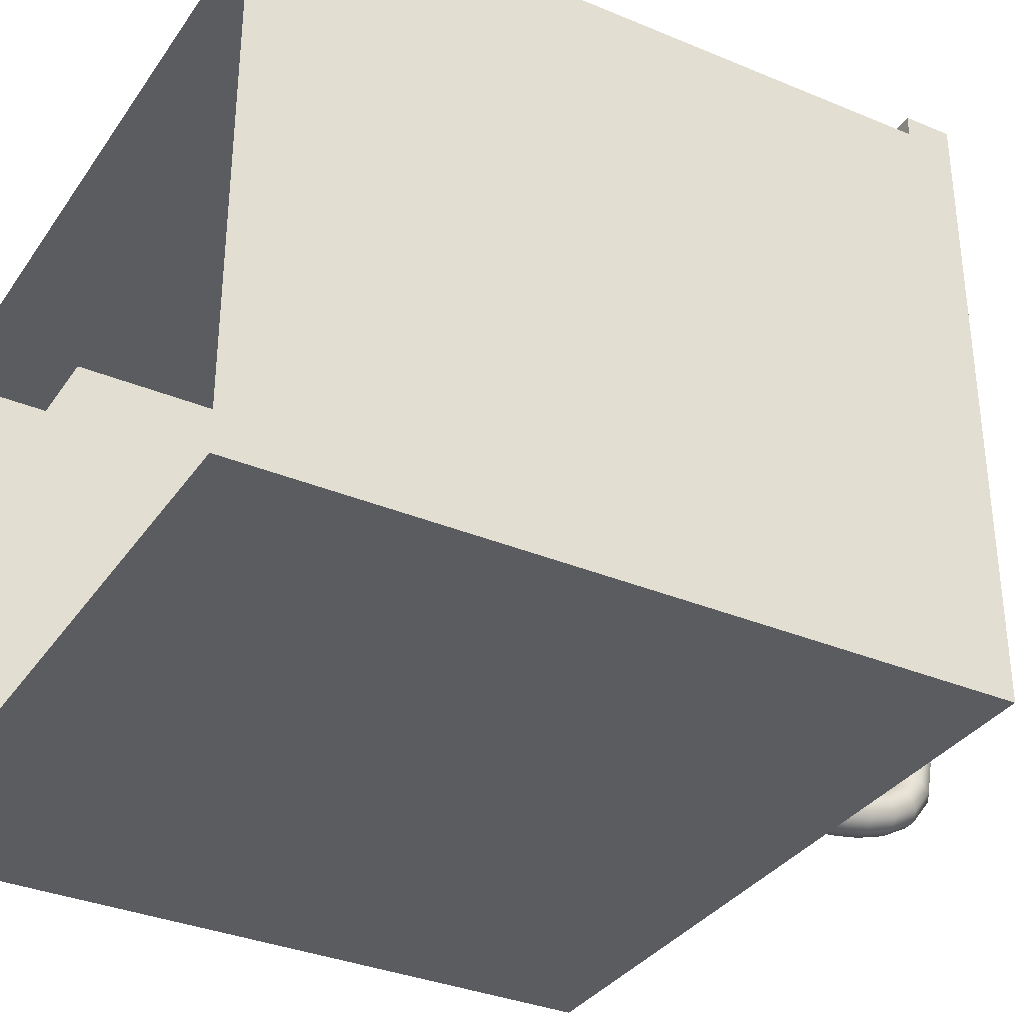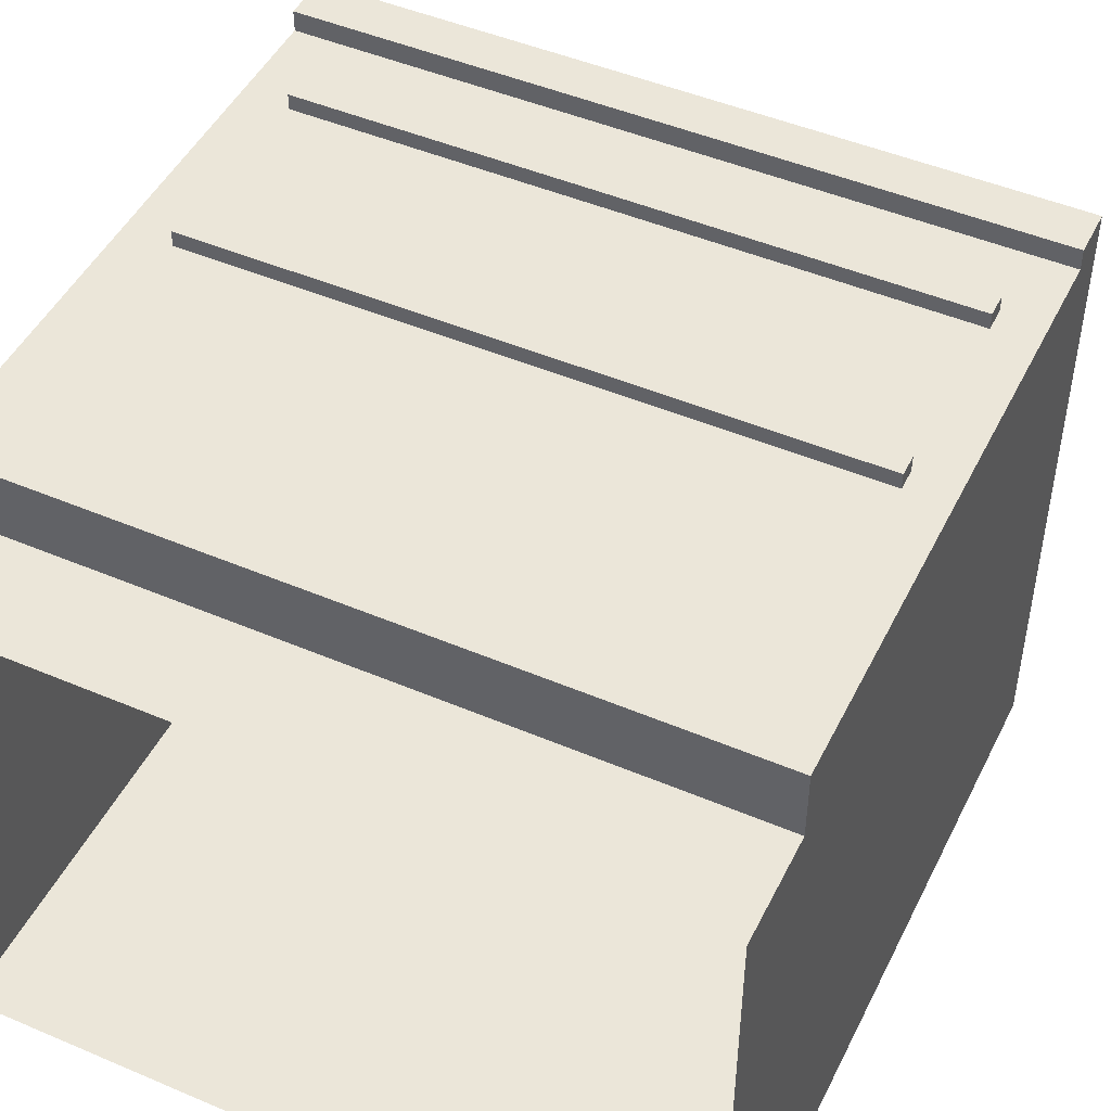
<metadata>
{"format":"obj","ext":"obj","renderer":"f3d","projection":"perspective","resolution":1024,"background":"white","views":[{"elev":-34.0,"azim":60.5,"up":"+Z"},{"elev":47.6,"azim":25.6,"up":"+Z"}]}
</metadata>
<code>
g default
v 72.16 32.42 -82.57
v 76.22 32.42 -82.57
v 76.22 8.314 -82.57
v 72.16 8.314 -82.57
v 72.16 -0.5266 -82.57
v 72.16 -0.5266 -37
v 72.16 8.314 -37
v 72.16 32.42 -37
v 130.4 8.314 -82.57
v 130.4 -0.5266 -82.57
v 76.22 -0.5266 -82.57
v 72.16 34.18 -82.57
v 76.22 34.18 -82.57
v 72.16 48.97 -82.57
v 72.16 48.97 -37
v 76.22 48.97 -82.57
v 72.16 34.18 -37
v 130.4 32.42 -82.57
v 76.29 -0.5266 -37
v 76.29 8.314 -37
v 76.22 50.93 -82.57
v 72.16 50.93 -82.57
v 76.26 57.27 -82.57
v 72.16 57.27 -82.57
v 76.29 8.314 -31.16
v 72.16 8.314 -31.16
v 99.53 64.86 -77.37
v 99.07 64.39 -77.71
v 99.07 64.96 -77.47
v 99.64 64.39 -77.47
v 99.87 64.39 -76.9
v 99.07 65.2 -76.9
v 102.9 61.2 -77.55
v 102.9 63.09 -77.55
v 99.64 64.96 -76.9
v 102.5 61.2 -76.4
v 102.5 63.09 -76.4
v 99.64 64.39 -75.7
v 99.87 64.39 -76.27
v 99.53 64.86 -75.81
v 99.64 64.96 -76.27
v 99.07 65.2 -76.27
v 99.07 64.96 -75.7
v 99.07 64.39 -75.47
v 105.1 61.2 -78.26
v 105.1 63.09 -78.26
v 103.9 65.08 -78.23
v 103.9 63.09 -78.26
v 102.9 61.2 -75.25
v 102.9 63.09 -75.25
v 102.5 65.03 -76.37
v 104 65.06 -77.85
v 103.2 63.09 -77.31
v 104 63.09 -77.88
v 102.9 65.06 -77.52
v 103.2 65.05 -77.28
v 102.9 63.09 -76.4
v 76.29 61.2 -82.57
v 72.16 61.2 -82.57
v 106.1 61.2 -77.55
v 106.1 63.09 -77.55
v 102.9 65.03 -76.37
v 103.2 63.09 -75.48
v 102.9 65 -75.22
v 103.9 61.2 -74.54
v 103.9 63.09 -74.54
v 105 63.09 -77.88
v 105.7 63.09 -77.31
v 105 65.06 -77.85
v 103.9 67.37 -78.05
v 102.9 67.29 -77.34
v 106.1 65.06 -77.52
v 103.2 65.01 -75.46
v 105.1 65.08 -78.23
v 104 63.09 -74.92
v 106.4 61.2 -76.4
v 106.4 63.09 -76.4
v 104 67.32 -77.66
v 103.2 67.26 -77.1
v 105.7 65.05 -77.28
v 102.5 67.17 -76.2
v 103.9 64.98 -74.51
v 106 63.09 -76.4
v 106.1 61.2 -75.25
v 106.1 63.09 -75.25
v 102.9 67.17 -76.19
v 104 65 -74.89
v 106.4 65.03 -76.37
v 105.1 67.37 -78.05
v 105 67.32 -77.66
v 105.7 63.09 -75.48
v 106 65.03 -76.37
v 102.9 67.04 -75.05
v 103.2 67.07 -75.29
v 102.9 69.45 -76.97
v 105 63.09 -74.92
v 105.7 65.01 -75.46
v 103.9 69.61 -77.66
v 106.1 65 -75.22
v 105.1 64.98 -74.51
v 105.1 63.09 -74.54
v 103.2 69.4 -76.74
v 104 69.52 -77.29
v 105 65 -74.89
v 105.7 67.26 -77.1
v 106.1 67.29 -77.34
v 102.5 69.2 -75.85
v 133.9 -0.5266 -82.57
v 133.9 8.314 -82.57
v 102.9 69.2 -75.85
v 104 67.02 -74.72
v 103.9 66.97 -74.34
v 106 67.17 -76.19
v 105.1 69.61 -77.66
v 105 69.52 -77.29
v 102.9 68.95 -74.73
v 105.7 67.07 -75.29
v 130.4 34.18 -82.57
v 106.4 67.17 -76.2
v 103.2 69 -74.95
v 106.1 67.04 -75.05
v 102.9 71.88 -76.22
v 105 67.02 -74.72
v 102.5 71.46 -75.16
v 76.29 57.27 -31.16
v 72.16 50.93 -31.16
v 76.29 50.93 -31.16
v 103.2 71.79 -76
v 105.7 69.4 -76.74
v 105.1 66.97 -74.34
v 104 71.99 -76.52
v 106.1 69.45 -76.97
v 104 68.88 -74.4
v 110.2 64.86 -77.37
v 110.7 64.39 -77.71
v 110.1 64.39 -77.47
v 109.9 64.39 -76.9
v 103.9 68.79 -74.03
v 72.16 57.27 -31.15
v 102.9 71.45 -75.15
v 102.9 71.03 -74.09
v 110.7 64.96 -77.47
v 110.1 64.96 -76.9
v 103.9 72.14 -76.88
v 106 69.2 -75.85
v 105.7 69 -74.95
v 110.7 65.2 -76.9
v 106.4 69.2 -75.85
v 103.2 71.12 -74.3
v 110.2 64.86 -75.81
v 109.9 64.39 -76.27
v 110.1 64.39 -75.7
v 110.1 64.96 -76.27
v 105 71.99 -76.52
v 106.1 68.95 -74.73
v 105 68.88 -74.4
v 103.9 70.77 -73.43
v 106.1 71.88 -76.22
v 110.7 64.39 -75.47
v 110.7 65.2 -76.27
v 105.1 68.79 -74.03
v 110.7 64.96 -75.7
v 105.1 72.14 -76.88
v 102.5 73.35 -74.13
v 105.7 71.79 -76
v 102.9 74.03 -75.04
v 104 70.92 -73.78
v 103.2 73.86 -74.85
v 102.9 72.65 -73.21
v 106.4 71.46 -75.16
v 104 74.19 -75.3
v 102.9 73.33 -74.12
v 106 71.45 -75.15
v 105.7 71.12 -74.3
v 105.1 70.77 -73.43
v 106.1 71.03 -74.09
v 103.9 74.44 -75.6
v 103.2 72.8 -73.38
v 105 70.92 -73.78
v 103.9 72.22 -72.64
v 105 74.19 -75.3
v 106.1 74.03 -75.04
v 104 72.48 -72.93
v 105.7 73.86 -74.85
v 102.5 74.53 -72.49
v 102.9 75.56 -72.96
v 105.1 74.44 -75.6
v 102.9 74.52 -72.48
v 105.7 72.8 -73.38
v 103.2 75.32 -72.86
v 105.1 72.22 -72.64
v 106.4 73.35 -74.13
v 106 73.33 -74.12
v 102.9 73.5 -71.99
v 103.2 73.71 -72.1
v 106.1 72.65 -73.21
v 103.9 76.18 -73.25
v 72.16 32.42 -31.16
v 105 72.48 -72.93
v 104 75.82 -73.1
v 103.9 72.88 -71.68
v 104 73.22 -71.87
v 102.9 73.88 -70.81
v 103.9 73.2 -70.97
v 105 75.82 -73.1
v 103.2 74.1 -70.81
v 104 73.58 -70.99
v 105.1 76.18 -73.25
v 105.7 73.71 -72.1
v 102.5 74.97 -70.52
v 106.1 73.5 -71.99
v 102.9 74.94 -70.52
v 105 73.22 -71.87
v 105.7 75.32 -72.86
v 106 74.52 -72.48
v 105.1 72.88 -71.68
v 103.9 72.71 -69.58
v 106.1 75.56 -72.96
v 106.4 74.53 -72.49
v 102.9 73.34 -69.23
v 104 73.05 -69.4
v 102.9 76.04 -70.21
v 105.1 73.2 -70.97
v 103.2 75.78 -70.23
v 105 73.58 -70.99
v 105.1 72.71 -69.58
v 103 72.06 -67.53
v 103.2 73.55 -69.13
v 104 71.47 -67.94
v 102.5 74.35 -68.68
v 102.9 70.52 -65.82
v 103.9 69.94 -66.22
v 102.6 73 -66.87
v 103.3 72.24 -67.38
v 103.2 70.68 -65.66
v 102.9 74.34 -68.69
v 105.1 69.94 -66.22
v 102.5 71.45 -65.17
v 105.7 74.1 -70.81
v 104.1 71.77 -67.7
v 106.1 73.88 -70.81
v 104 70.21 -65.98
v 105.2 71.47 -67.94
v 103 73 -66.88
v 102.9 71.44 -65.16
v 105 73.05 -69.4
v 104 76.3 -70.05
v 103.9 76.69 -70.02
v 105 70.21 -65.98
v 106 74.94 -70.52
v 102.9 75.36 -68.14
v 105.7 75.78 -70.23
v 103.2 75.14 -68.25
v 106.1 73.35 -69.24
v 106.2 72.06 -67.53
v 103 73.95 -66.22
v 105.7 73.55 -69.13
v 106.4 74.97 -70.52
v 106.1 70.51 -65.81
v 102.9 72.38 -64.51
v 103.3 73.76 -66.37
v 105.8 72.24 -67.38
v 105 71.77 -67.7
v 106.1 76.04 -70.21
v 105.7 70.68 -65.66
v 103.2 72.2 -64.65
v 105 76.3 -70.05
v 105.1 76.69 -70.02
v 104 75.63 -67.98
v 130.4 48.97 -82.57
v 106 74.34 -68.69
v 72.16 50.93 -37
v 103.9 75.98 -67.81
v 104.1 74.23 -66.06
v 106.1 73 -66.88
v 106.4 74.36 -68.69
v 106.5 73 -66.87
v 104 74.53 -65.82
v 106 71.44 -65.16
v 104 72.67 -64.34
v 106.4 71.44 -65.15
v 103.9 72.95 -64.1
v 105.7 75.14 -68.25
v 105.1 75.98 -67.81
v 105 75.63 -67.98
v 106.1 75.36 -68.15
v 105.8 73.76 -66.37
v 105.7 72.2 -64.65
v 76.29 32.42 -31.16
v 105 72.67 -64.34
v 105 74.23 -66.06
v 106.1 73.95 -66.22
v 106.1 72.37 -64.49
v 105.1 72.94 -64.09
v 105.2 74.53 -65.82
v 72.16 57.27 -37
v 133.9 32.42 -82.57
v 130.3 -0.5266 -37
v 130.3 8.314 -37
v 130.4 50.93 -82.57
v 72.16 34.18 -31.16
v 72.16 61.2 -37
v 130.3 57.27 -82.57
v 130.3 32.42 -29.82
v 130.3 32.42 -31.16
v 130.3 34.18 -29.82
v 130.3 34.18 -31.16
v 76.29 61.2 -37
v 76.29 34.18 -31.16
v 79.81 60.01 -73.07
v 79.81 60.01 -42.43
v 79.81 49.23 -42.43
v 79.81 49.23 -73.07
v 130.3 8.314 -31.16
v 133.9 8.314 -37
v 133.9 -0.5266 -37
v 76.29 32.42 -29.82
v 76.29 34.18 -29.82
v 92.38 63.99 -77.71
v 92.62 63.42 -77.47
v 92.62 63.42 -75.7
v 92.38 63.99 -75.47
v 72.16 48.97 -31.16
v 78.61 61.2 -41.24
v 78.61 61.2 -74.27
v 130.3 61.2 -82.57
v 92.38 64.39 -75.47
v 92.38 64.39 -77.71
v 92.62 64.96 -75.7
v 92.62 64.96 -77.47
v 93.19 65.2 -76.27
v 93.19 65.2 -76.9
v 98.4 63.99 -77.71
v 97.83 63.42 -77.47
v 97.6 64.39 -77.71
v 97.6 64.96 -77.47
v 79.46 60.85 -73.42
v 79.46 60.85 -42.08
v 97.83 63.42 -75.7
v 97.83 61.2 -77.47
v 133.9 34.18 -82.57
v 98.4 61.2 -77.71
v 97.6 65.2 -76.9
v 99.07 63.18 -77.71
v 99.07 61.2 -77.71
v 98.4 63.99 -75.47
v 97.6 64.39 -75.47
v 99.64 63.18 -77.47
v 99.64 61.2 -77.47
v 97.83 61.2 -75.7
v 97.6 65.2 -76.27
v 97.6 64.96 -75.7
v 125.6 60.01 -73.07
v 125.6 49.23 -73.07
v 76.29 48.97 -31.16
v 99.87 63.18 -76.9
v 99.87 61.2 -76.9
v 98.4 61.2 -75.47
v 99.87 63.18 -76.27
v 99.87 61.2 -76.27
v 99.07 61.2 -75.47
v 99.07 63.18 -75.47
v 99.64 63.18 -75.7
v 99.64 61.2 -75.7
v 130.3 50.93 -31.16
v 133.9 50.93 -31.16
v 130.3 57.27 -31.16
v 103.9 61.2 -78.26
v 133.9 57.27 -31.15
v 104 61.2 -77.88
v 103.2 61.2 -77.31
v 102.9 61.2 -76.4
v 105 61.2 -77.88
v 103.2 61.2 -75.48
v 125.9 60.85 -73.42
v 126.8 61.2 -74.27
v 105.7 61.2 -77.31
v 104 61.2 -74.92
v 133.9 48.97 -82.57
v 106 61.2 -76.4
v 105 61.2 -74.92
v 105.1 61.2 -74.54
v 105.7 61.2 -75.48
v 125.6 49.23 -42.43
v 133.9 32.42 -37
v 110.1 61.2 -77.47
v 110.1 63.18 -77.47
v 110.7 63.18 -77.71
v 110.7 61.2 -77.71
v 109.9 61.2 -76.9
v 109.9 63.18 -76.9
v 109.9 61.2 -76.27
v 109.9 63.18 -76.27
v 111.3 63.99 -77.71
v 111.3 61.2 -77.71
v 76.29 48.97 -29.82
v 76.29 50.93 -29.82
v 110.1 61.2 -75.7
v 110.1 63.18 -75.7
v 111.9 63.42 -77.47
v 111.9 61.2 -77.47
v 110.7 61.2 -75.47
v 110.7 63.18 -75.47
v 72.16 61.2 -31.14
v 112.1 64.39 -77.71
v 111.3 61.2 -75.47
v 111.3 63.99 -75.47
v 111.9 63.42 -75.7
v 111.9 61.2 -75.7
v 112.1 64.96 -77.47
v 112.1 65.2 -76.9
v 133.9 50.93 -82.57
v 112.1 64.39 -75.47
v 112.1 65.2 -76.27
v 112.1 64.96 -75.7
v 117.1 63.42 -77.47
v 117.4 63.99 -77.71
v 117.4 64.39 -77.71
v 72.16 57.27 -29.39
v 72.16 61.2 -29.39
v 76.29 57.27 -29.39
v 76.29 61.2 -31.14
v 117.1 63.42 -75.7
v 117.1 64.96 -77.47
v 116.6 65.2 -76.9
v 117.4 63.99 -75.47
v 116.6 65.2 -76.27
v 117.4 64.39 -75.47
v 117.1 64.96 -75.7
v 133.9 57.27 -82.57
v 76.29 61.2 -29.39
v 133.9 8.314 -31.16
v 133.9 34.18 -37
v 133.9 61.2 -82.57
v 130.3 48.97 -31.16
v 125.6 60.01 -42.43
v 133.9 48.97 -37
v 133.9 32.42 -31.16
v 125.9 60.85 -42.08
v 130.3 48.97 -29.82
v 126.8 61.2 -41.24
v 130.3 50.93 -29.82
v 133.9 50.93 -37
v 130.3 61.2 -37
v 133.9 57.27 -37
v 130.3 57.27 -29.39
v 130.3 61.2 -31.14
v 133.9 34.18 -31.16
v 130.3 61.2 -29.39
v 133.9 61.2 -37
v 133.9 48.97 -31.16
v 133.9 61.2 -31.14
v 133.9 57.27 -29.39
v 133.9 61.2 -29.39
g kitchenset:pCube31
f 1 2 3 4
f 5 6 7 4
f 8 1 4 7
f 9 10 11 3
f 12 13 2 1
f 15 14 12 17
f 16 13 12 14
f 2 18 9 3
f 6 19 20 7
f 21 16 14 22
f 1 8 17 12
f 23 21 22 24
f 7 20 25 26
f 28 29 27 30
f 31 30 27 35
f 27 29 32 35
f 33 34 48 368
f 36 37 34 33
f 40 38 39 41
f 42 43 40 41
f 40 43 44 38
f 46 61 60 45 368 48
f 47 48 34 55
f 49 50 37 36
f 34 37 51 55
f 53 54 52 56
f 57 53 56 62
f 58 23 24 59
f 60 61 77 76
f 63 57 62 73
f 37 50 64 51
f 65 66 50 49
f 69 67 68 80
f 70 47 55 71
f 71 55 51 81
f 72 61 46 74
f 75 63 73 87
f 76 77 85 84
f 56 52 78 79
f 62 56 79 86
f 79 102 110 86
f 81 51 64 93
f 50 66 82 64
f 80 68 83 92
f 84 85 101 382
f 73 62 86 94
f 88 77 61 72
f 72 74 89 106
f 90 69 80 105
f 92 83 91 97
f 95 71 81 107
f 97 91 96 104
f 98 70 71 95
f 87 73 94 111
f 93 64 82 112
f 99 85 77 88
f 100 101 85 99
f 79 78 103 102
f 105 80 92 113
f 107 81 93 116
f 88 72 106 119
f 108 10 9 109
f 94 86 110 120
f 113 92 97 117
f 106 89 114 132
f 115 90 105 129
f 117 97 104 123
f 13 118 18 2
f 99 88 119 121
f 116 93 112 138
f 111 94 120 133
f 100 99 121 130
f 98 95 122 144
f 95 107 124 122
f 126 127 125 139
f 110 102 128 140
f 129 105 113 145
f 102 103 131 128
f 119 106 132 148
f 135 136 134 142
f 134 136 137 143
f 120 110 140 149
f 107 116 141 124
f 145 113 117 146
f 146 117 123 156
f 134 143 147 142
f 121 119 148 155
f 133 120 149 167
f 151 152 150 153
f 154 115 129 165
f 130 121 155 161
f 116 138 157 141
f 158 132 114 163
f 150 152 159 162
f 160 153 150 162
f 122 124 164 166
f 165 129 145 173
f 144 122 166 177
f 140 128 168 172
f 124 141 169 164
f 170 148 132 158
f 128 131 171 168
f 149 140 172 178
f 173 145 146 174
f 174 146 156 179
f 175 161 155 176
f 176 155 148 170
f 167 149 178 183
f 141 157 180 169
f 181 154 165 184
f 182 158 163 187
f 184 165 173 193
f 185 164 169 194
f 186 166 164 185
f 178 172 188 195
f 189 174 179 199
f 172 168 190 188
f 191 175 176 196
f 192 170 158 182
f 193 173 174 189
f 194 169 180 201
f 183 178 195 202
f 196 176 170 192
f 197 177 166 186
f 198 8 7 26
f 168 171 200 190
f 185 194 203 210
f 194 201 204 203
f 205 181 184 214
f 206 195 188 212
f 207 202 195 206
f 182 187 208 218
f 209 189 199 213
f 186 185 210 222
f 191 196 211 216
f 212 188 190 224
f 214 184 193 215
f 215 193 189 209
f 203 204 217 220
f 192 182 218 219
f 196 192 219 211
f 210 203 220 230
f 221 207 206 228
f 197 186 222 248
f 223 216 211 241
f 224 190 200 247
f 209 213 225 239
f 226 217 204 223
f 227 220 217 229
f 228 206 212 236
f 231 227 229 232
f 229 217 226 243
f 220 227 233 230
f 221 228 234 240
f 235 231 232 242
f 237 232 229 243
f 222 210 230 251
f 227 231 238 233
f 215 209 239 250
f 242 232 237 249
f 226 223 241 254
f 236 212 224 253
f 244 234 228 236
f 231 235 245 238
f 241 211 219 258
f 239 225 246 257
f 245 235 234 244
f 214 215 250 252
f 205 214 252 267
f 255 243 226 254
f 230 233 256 251
f 258 219 218 264
f 259 237 243 255
f 233 238 260 256
f 261 244 236 253
f 246 263 262 257
f 264 218 208 268
f 265 249 237 259
f 238 245 266 260
f 263 249 265 262
f 266 245 244 261
f 253 224 247 269
f 248 222 251 273
f 250 239 257 271
f 254 241 258 276
f 270 118 13 16
f 14 15 272 22
f 274 261 253 269
f 257 262 275 271
f 252 250 271 283
f 277 255 254 276
f 251 256 278 273
f 262 265 279 275
f 280 266 261 274
f 281 259 255 277
f 265 259 281 279
f 256 260 282 278
f 282 260 266 280
f 276 258 264 286
f 267 252 283 285
f 284 268 248 273
f 286 264 268 284
f 271 275 287 283
f 275 279 288 287
f 284 273 278 295
f 26 25 289 198
f 282 280 290 294
f 291 285 283 287
f 292 277 276 286
f 279 281 293 288
f 293 281 277 292
f 278 282 294 295
f 290 291 287 288
f 286 284 295 292
f 294 290 288 293
f 292 295 294 293
f 22 272 296 24
f 109 9 18 297
f 20 19 298 299
f 300 270 16 21
f 301 17 8 198
f 24 296 302 59
f 303 300 21 23
f 306 304 305 307
f 59 302 308 58
f 198 289 309 301
f 310 311 312 313
f 25 20 299 314
f 109 315 316 108
f 309 289 317 318
f 319 320 321 322
f 320 334 339 321
f 323 15 17 301
f 58 308 324 325
f 326 303 23 58
f 319 322 327 328
f 327 329 330 328
f 329 331 332 330
f 333 334 320 319
f 335 333 319 328
f 336 335 328 330
f 310 337 338 311
f 337 325 324 338
f 350 339 334 340
f 297 18 118 341
f 340 334 333 342
f 343 336 330 332
f 342 333 344 345
f 339 346 322 321
f 346 347 327 322
f 345 344 348 349
f 351 343 332 331
f 347 352 329 327
f 353 310 313 354
f 352 351 331 329
f 301 309 355 323
f 349 348 356 357
f 335 28 344 333
f 358 346 339 350
f 335 336 29 28
f 357 356 359 360
f 28 30 348 344
f 361 362 346 358
f 360 359 363 364
f 364 363 362 361
f 336 343 32 29
f 367 365 366 369
f 30 31 356 348
f 351 42 32 343
f 346 362 44 347
f 359 356 31 39
f 352 347 44 43
f 351 352 43 42
f 39 38 363 359
f 38 44 362 363
f 41 39 31 35
f 42 41 35 32
f 126 272 15 323
f 370 54 53 371
f 371 53 57 372
f 373 67 54 370
f 372 57 63 374
f 337 310 353 375
f 325 337 375 376
f 377 68 67 373
f 47 74 46 48
f 374 63 75 378
f 52 54 67 69
f 341 118 270 379
f 380 83 68 377
f 378 75 96 381
f 382 101 66 65
f 383 91 83 380
f 296 272 126 139
f 381 96 91 383
f 305 289 25 314
f 70 89 74 47
f 78 52 69 90
f 323 355 127 126
f 104 96 75 87
f 100 82 66 101
f 313 312 384 354
f 297 385 315 109
f 386 387 388 389
f 390 391 387 386
f 98 114 89 70
f 103 78 90 115
f 392 393 391 390
f 123 104 87 111
f 389 388 394 395
f 127 355 396 397
f 130 112 82 100
f 398 399 393 392
f 395 394 400 401
f 136 135 388 387
f 137 136 387 391
f 402 403 399 398
f 391 393 151 137
f 401 400 408 409
f 302 296 139 404
f 394 388 135 405
f 152 151 393 399
f 156 123 111 133
f 406 407 403 402
f 143 137 151 153
f 144 163 114 98
f 161 138 112 130
f 131 103 115 154
f 409 408 407 406
f 410 405 135 142
f 159 152 399 403
f 147 143 153 160
f 299 298 316 315
f 411 410 142 147
f 379 270 300 412
f 413 159 403 407
f 411 147 160 414
f 179 156 133 167
f 413 415 162 159
f 415 414 160 162
f 175 157 138 161
f 400 394 417 416
f 394 405 418 417
f 404 139 419 420
f 421 419 139 125
f 404 422 308 302
f 177 187 163 144
f 171 131 154 181
f 423 408 400 416
f 405 410 424 418
f 410 411 425 424
f 407 408 423 426
f 199 179 167 183
f 191 180 157 175
f 411 414 427 425
f 413 407 426 428
f 414 415 429 427
f 412 300 303 430
f 415 413 428 429
f 419 421 431 420
f 426 423 416 417
f 216 201 180 191
f 213 199 183 202
f 426 417 418 428
f 431 422 404 420
f 289 305 304 317
f 200 171 181 205
f 424 425 427 429
f 418 424 429 428
f 197 208 187 177
f 223 204 201 216
f 314 299 315 432
f 225 213 202 207
f 306 318 317 304
f 307 309 318 306
f 341 433 385 297
f 246 225 207 221
f 235 242 240 234
f 263 246 221 240
f 242 249 263 240
f 430 303 326 434
f 247 200 205 267
f 248 268 208 197
f 269 247 267 285
f 274 269 285 291
f 290 280 274 291
f 355 309 307 435
f 311 436 384 312
f 379 437 433 341
f 315 385 438 432
f 311 338 439 436
f 438 305 314 432
f 355 435 440 396
f 338 324 441 439
f 436 353 354 384
f 397 396 440 442
f 365 127 397 442
f 412 443 437 379
f 441 324 308 444
f 125 127 365 367
f 430 445 443 412
f 375 353 436 439
f 376 375 439 441
f 446 421 125 367
f 422 447 444 308
f 326 376 441 444
f 438 385 433 448
f 431 421 446 449
f 434 450 445 430
f 326 444 450 434
f 449 447 422 431
f 448 307 305 438
f 448 433 437 451
f 435 307 448 451
f 435 365 442 440
f 451 437 443 366
f 365 435 451 366
f 366 443 445 369
f 445 450 452 369
f 367 369 453 446
f 450 444 447 452
f 449 446 453 454
f 369 452 454 453
f 452 447 449 454
f 395 326 58 389
f 389 58 45 386
f 45 58 368
f 386 45 60 390
f 326 395 401 376
f 368 58 33
f 342 58 340
f 340 58 325 350
f 390 60 76 392
f 401 409 376
f 392 76 84 398
f 398 84 382 402
f 409 406 376
f 350 325 358
f 58 342 345 33
f 345 349 33
f 349 357 33
f 36 33 357 360
f 49 36 360 364
f 49 364 361 65
f 376 406 402 382
f 376 382 325
f 382 65 325
f 65 361 358 325
f 3 11 5 4

</code>
